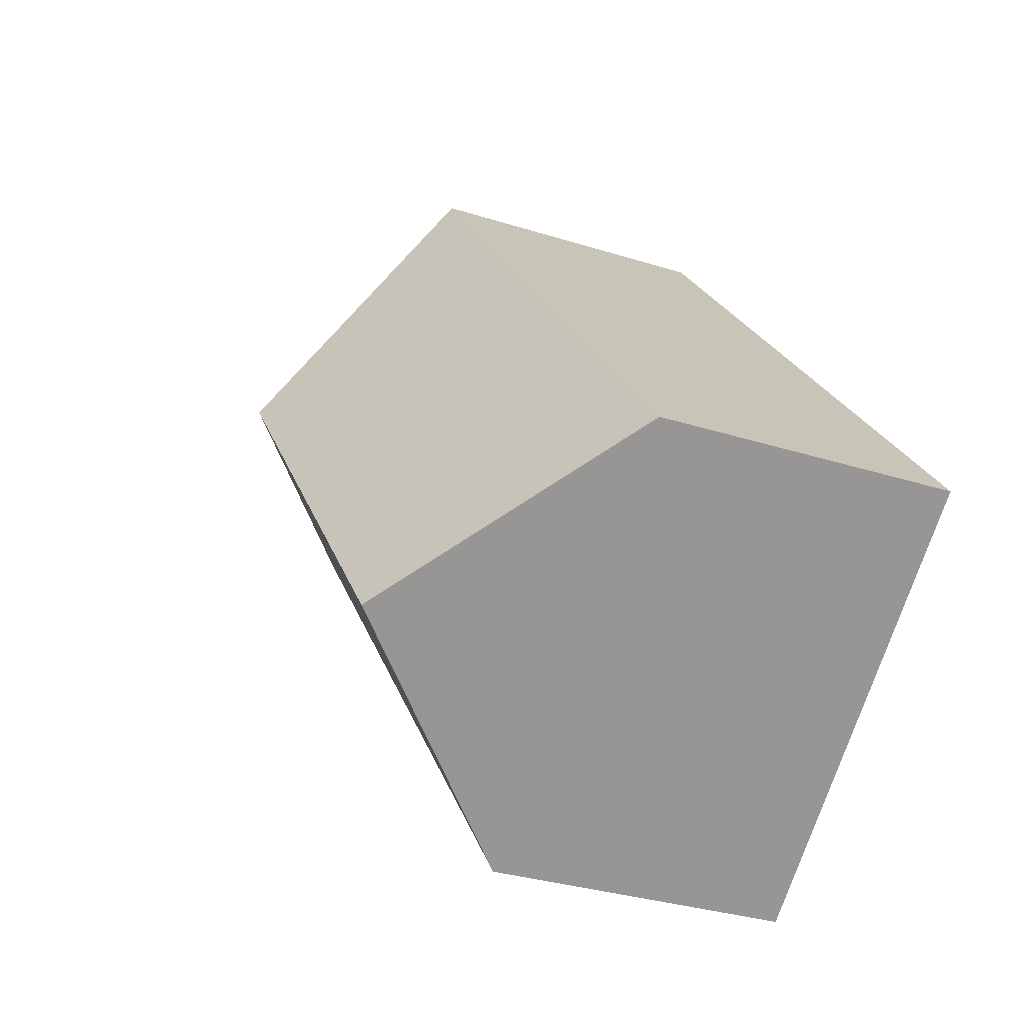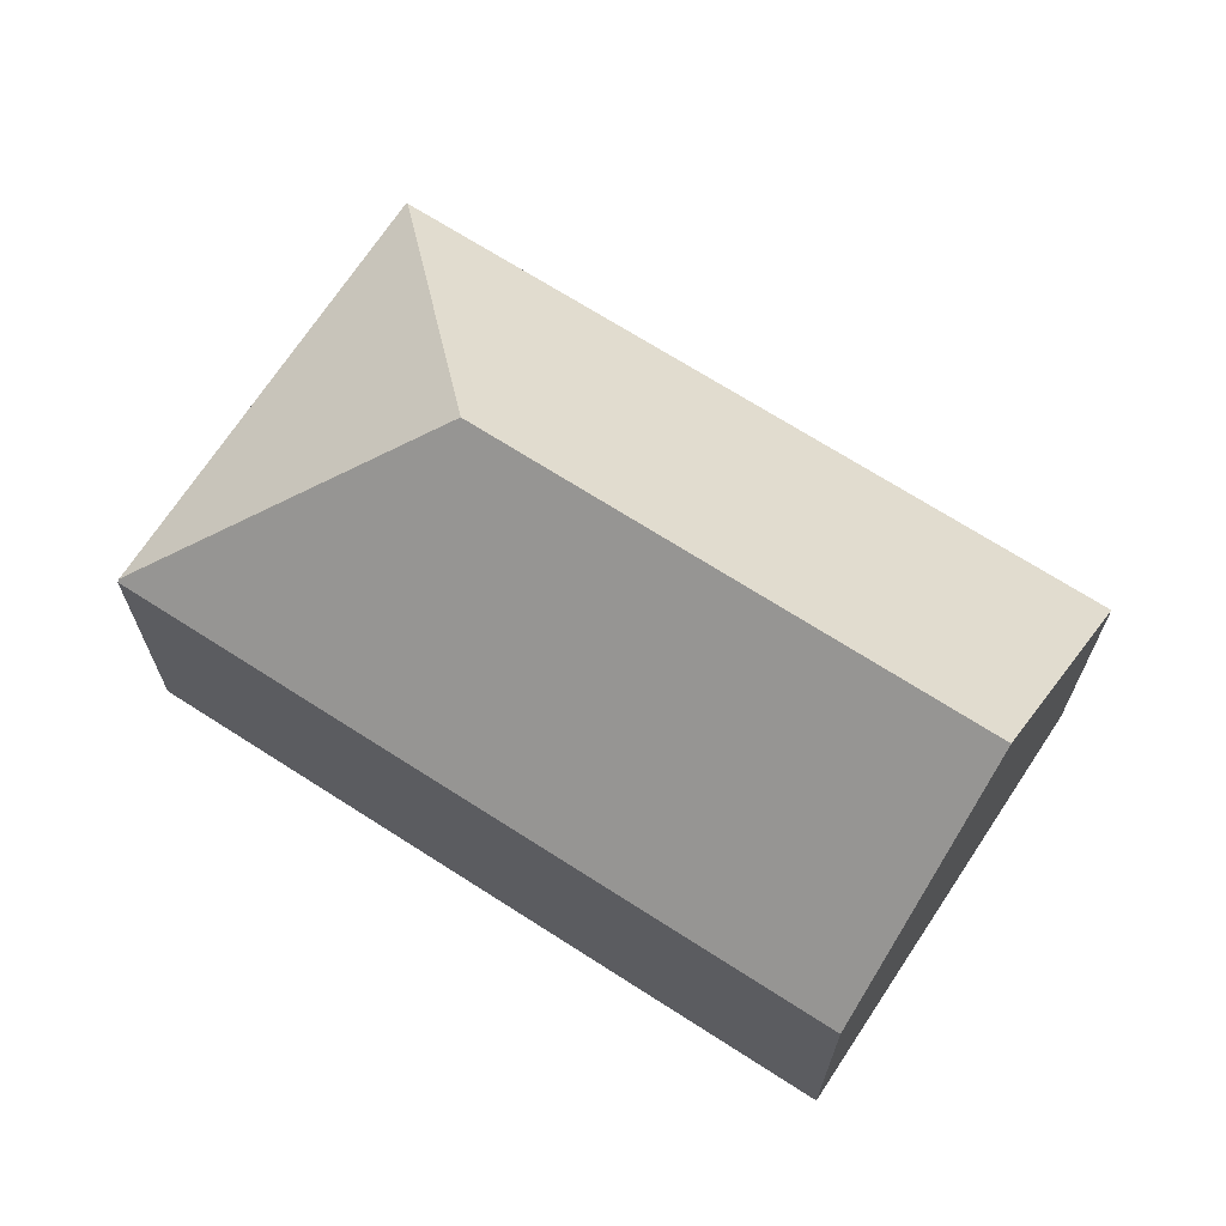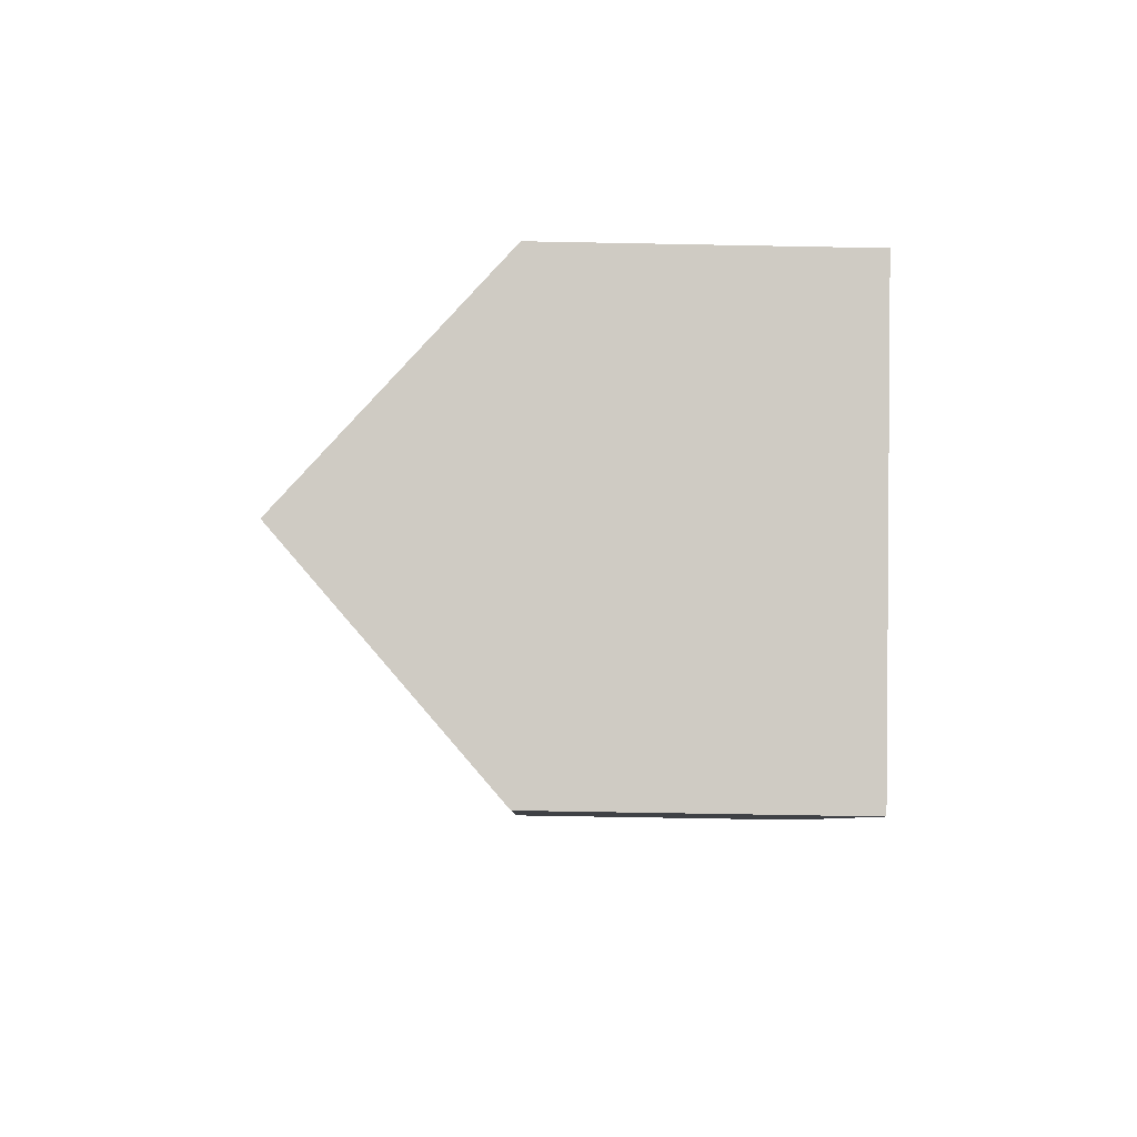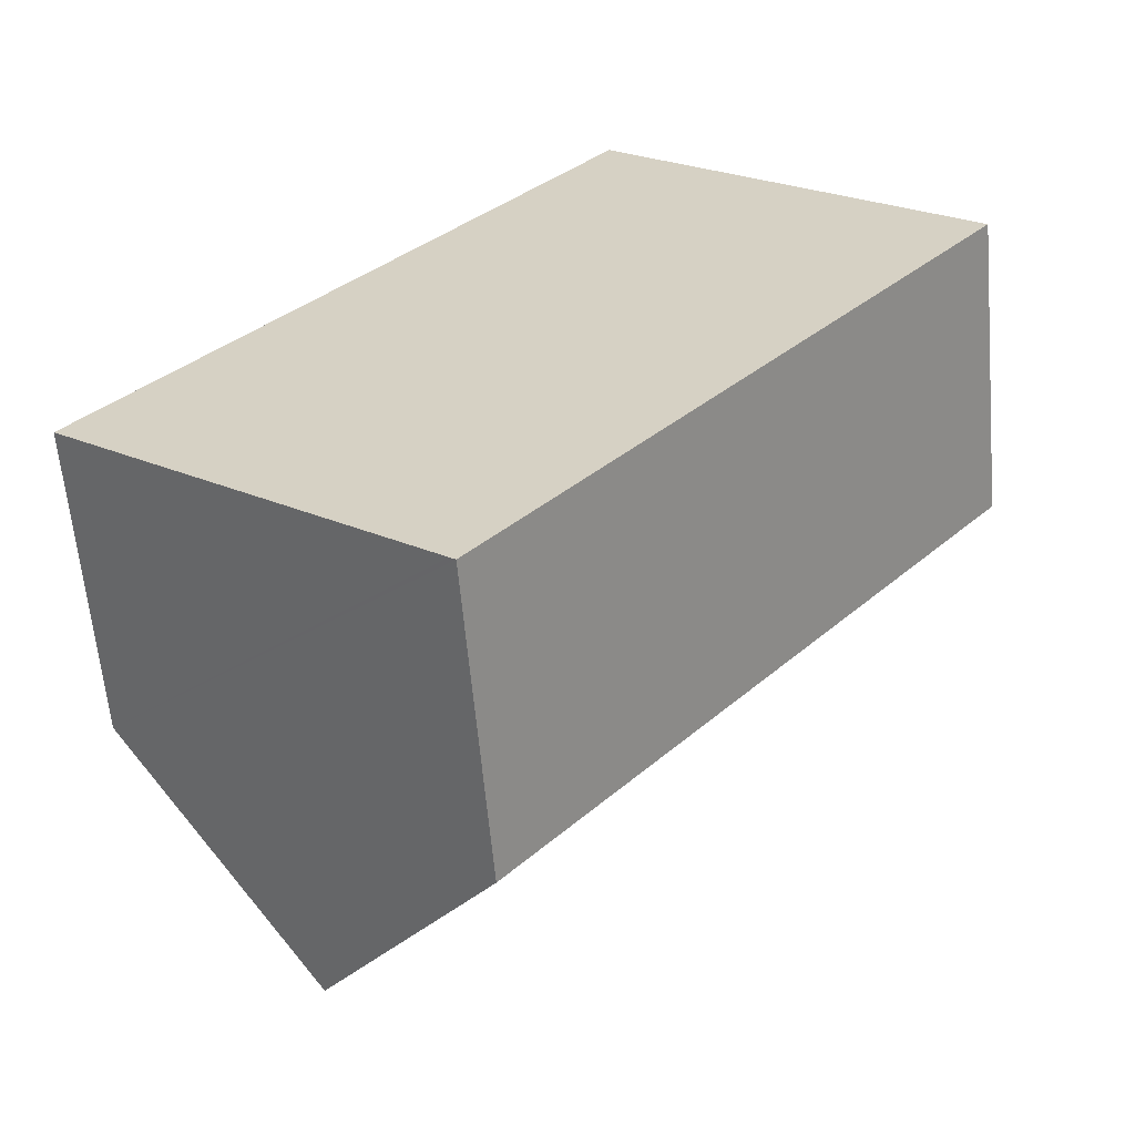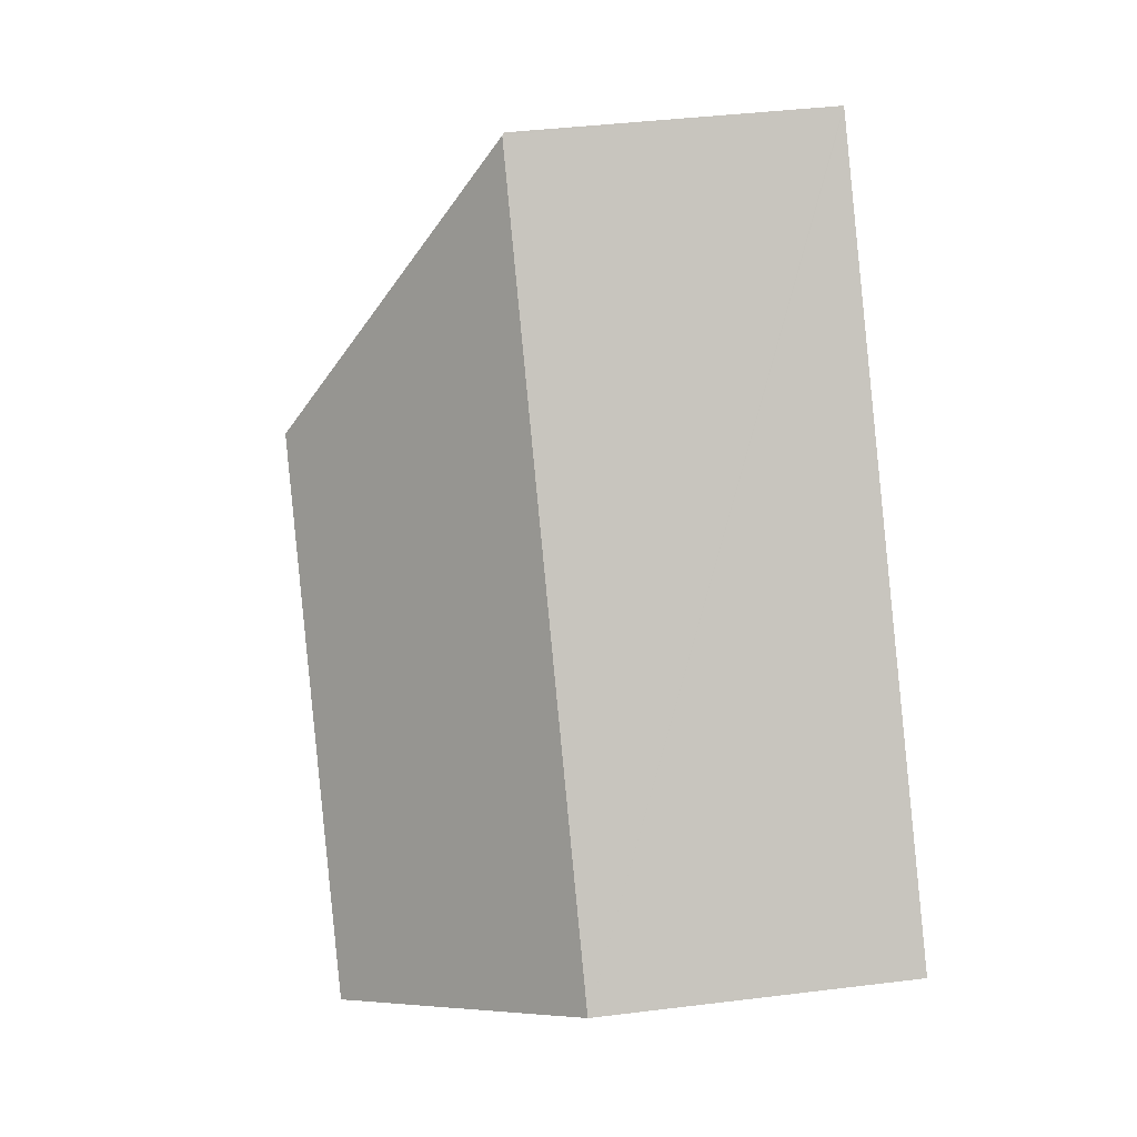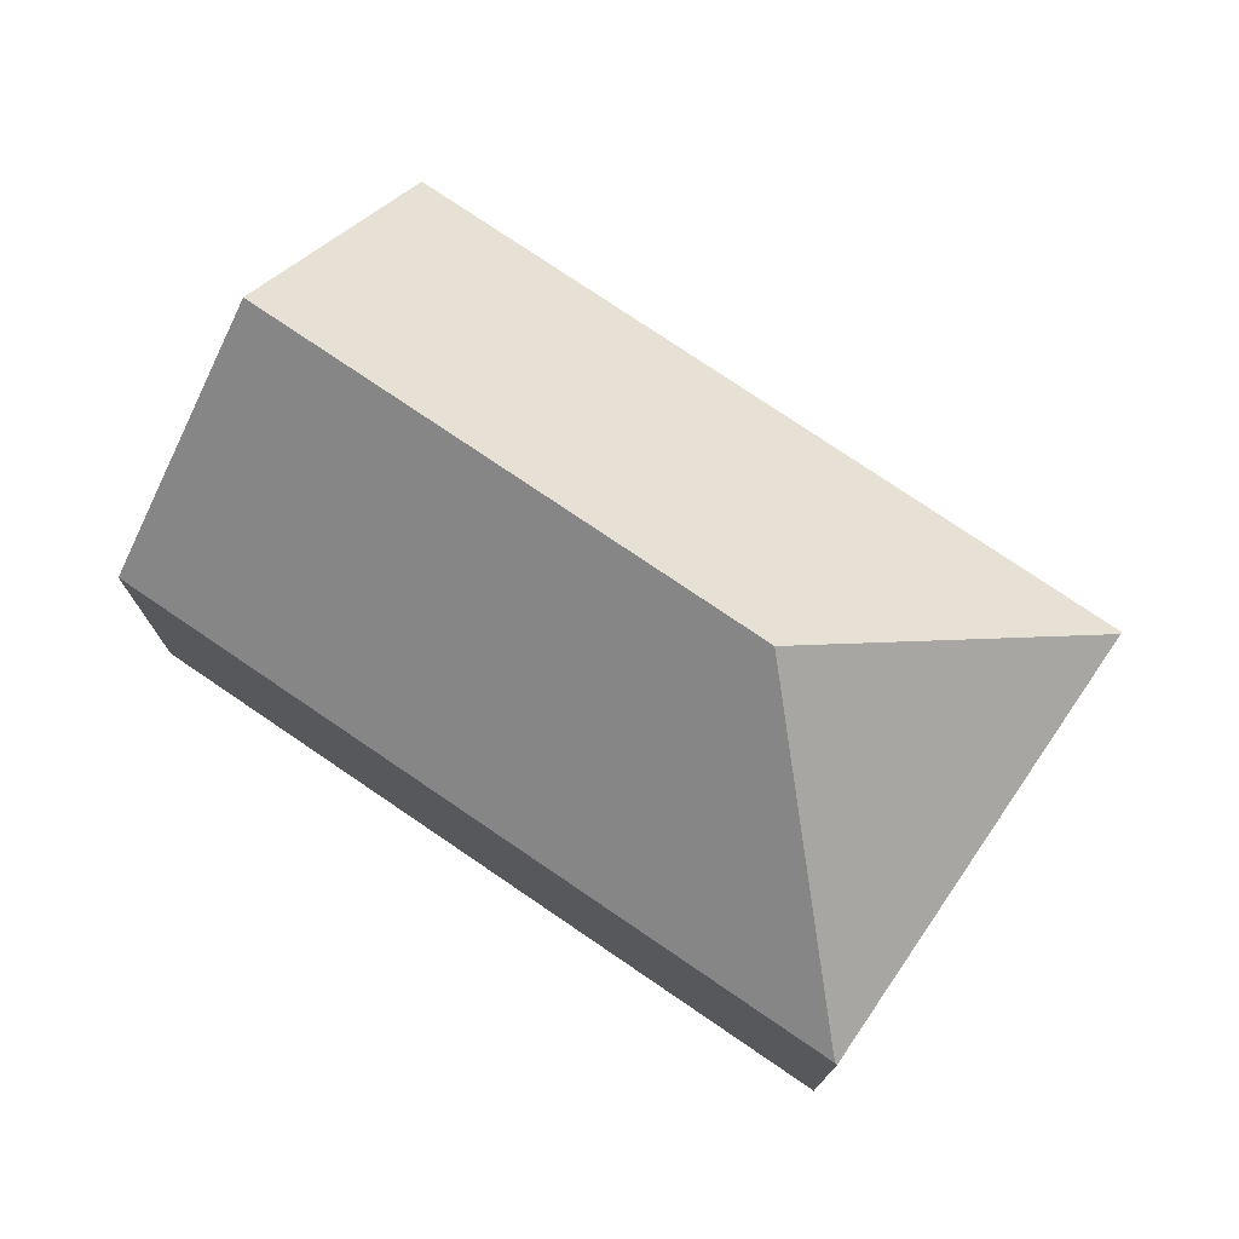
<metadata>
{"format":"obj","ext":"obj","renderer":"f3d","projection":"perspective","resolution":1024,"background":"white","views":[{"elev":-31.6,"azim":-114.2,"up":"+Z"},{"elev":69.4,"azim":162.3,"up":"+Y"},{"elev":-56.0,"azim":-91.2,"up":"+Z"},{"elev":-61.4,"azim":5.1,"up":"+Z"},{"elev":40.0,"azim":-98.7,"up":"+Z"},{"elev":76.3,"azim":-16.2,"up":"+Y"}]}
</metadata>
<code>
v  8.101 7.039 -6.521
v  12.5 6.893 -1.454
v  8.232 6.889 -6.626
v  4.113 11.6 -3.311
v  11.9 11.6 6.104
v  19.33 6.9 6.813
v  19.28 6.956 6.853
v  11.15 6.895 13.48
v  0 6.895 4.222e-16
v  11.18 6.847 13.53
v  11.18 -8.283e-16 13.53
v  19.28 -4.196e-16 6.853
v  19.33 -4.172e-16 6.813
v  12.5 8.903e-17 -1.454
v  8.232 4.057e-16 -6.626
v  8.101 3.993e-16 -6.521
v  4.113 2.027e-16 -3.311
v  0 0 0
v  11.15 -8.257e-16 13.48
g defaultobject
f 1 2 3
f 2 1 4
f 2 4 5
f 2 5 6
f 6 5 7
f 8 4 9
f 4 8 5
f 7 8 10
f 8 7 5
f 11 7 10
f 7 11 12
f 7 12 6
f 6 12 13
f 13 2 6
f 2 13 14
f 2 14 3
f 3 14 15
f 1 9 4
f 9 1 3
f 9 3 15
f 9 15 16
f 9 16 17
f 9 17 18
f 8 11 10
f 11 8 9
f 11 9 19
f 19 9 18
f 12 11 19
f 14 16 15
f 16 14 17
f 17 14 18
f 18 14 13
f 18 13 19

</code>
